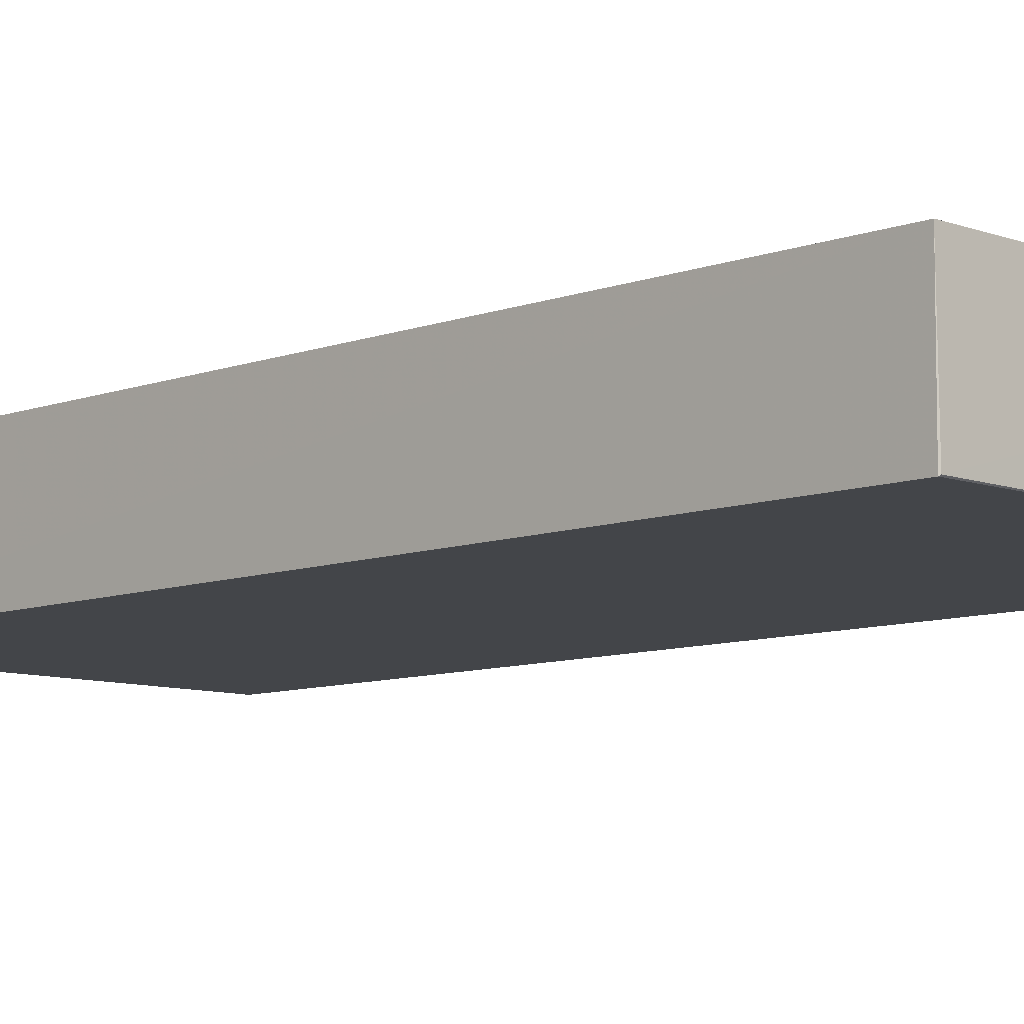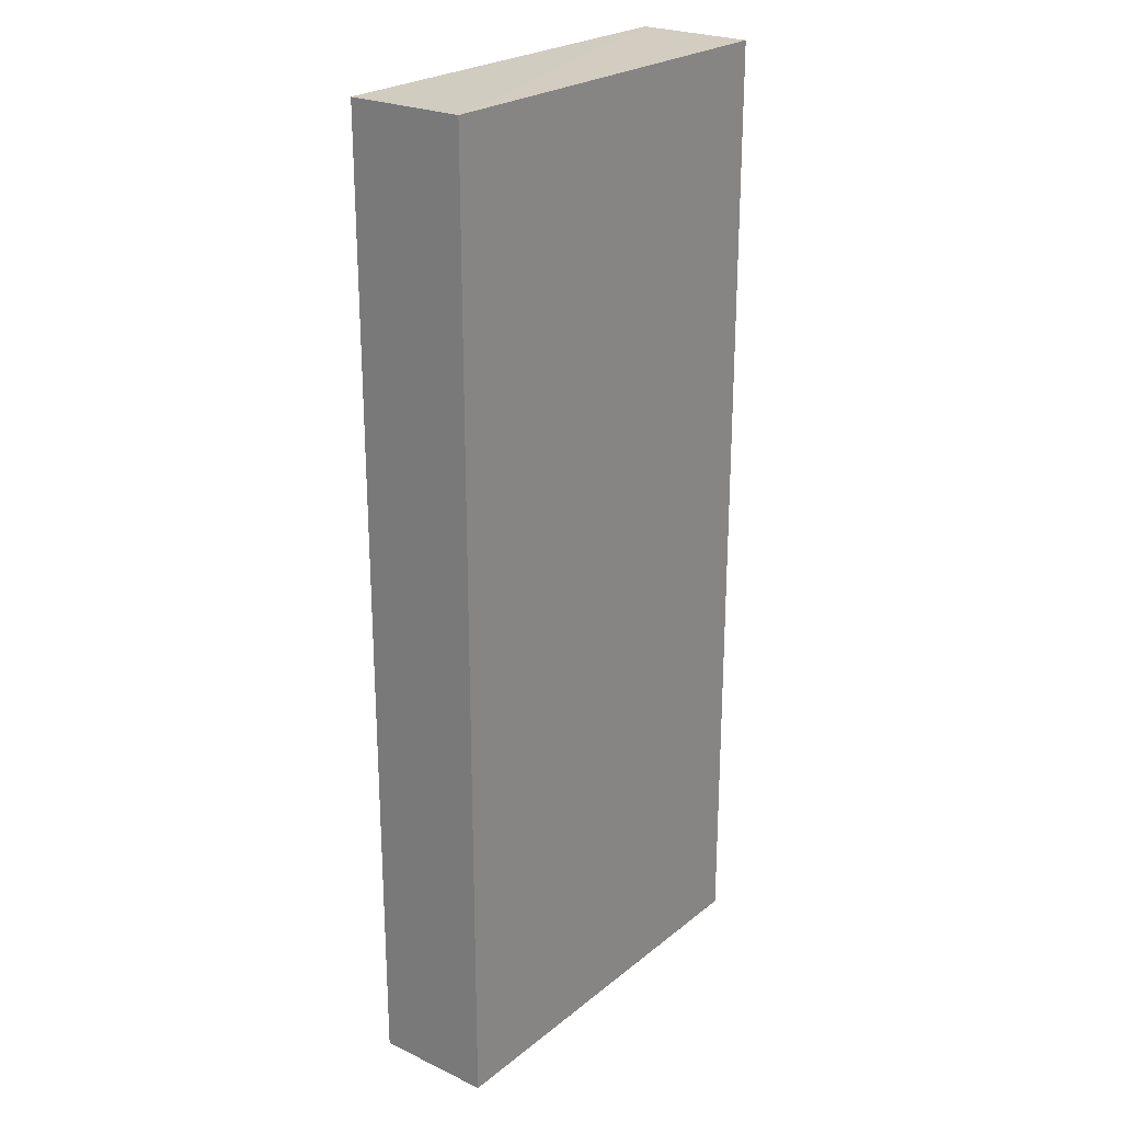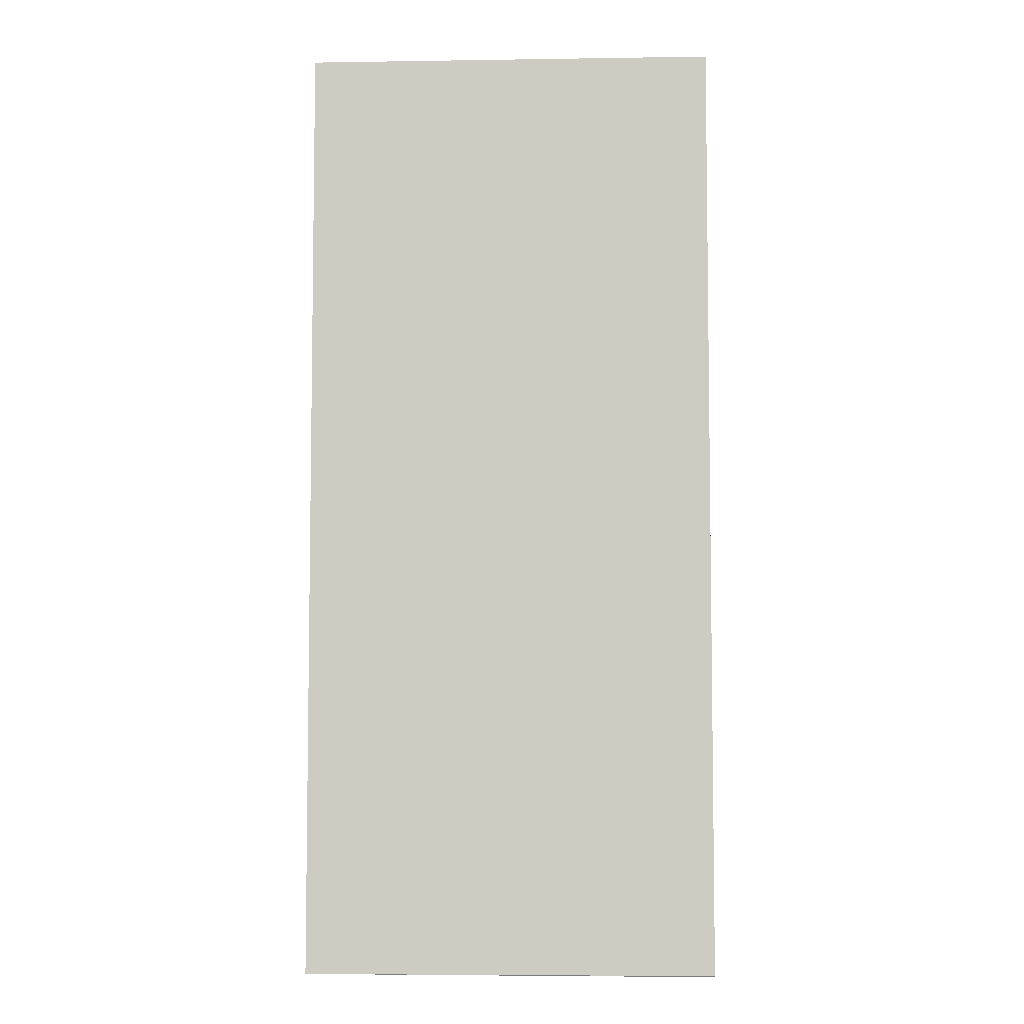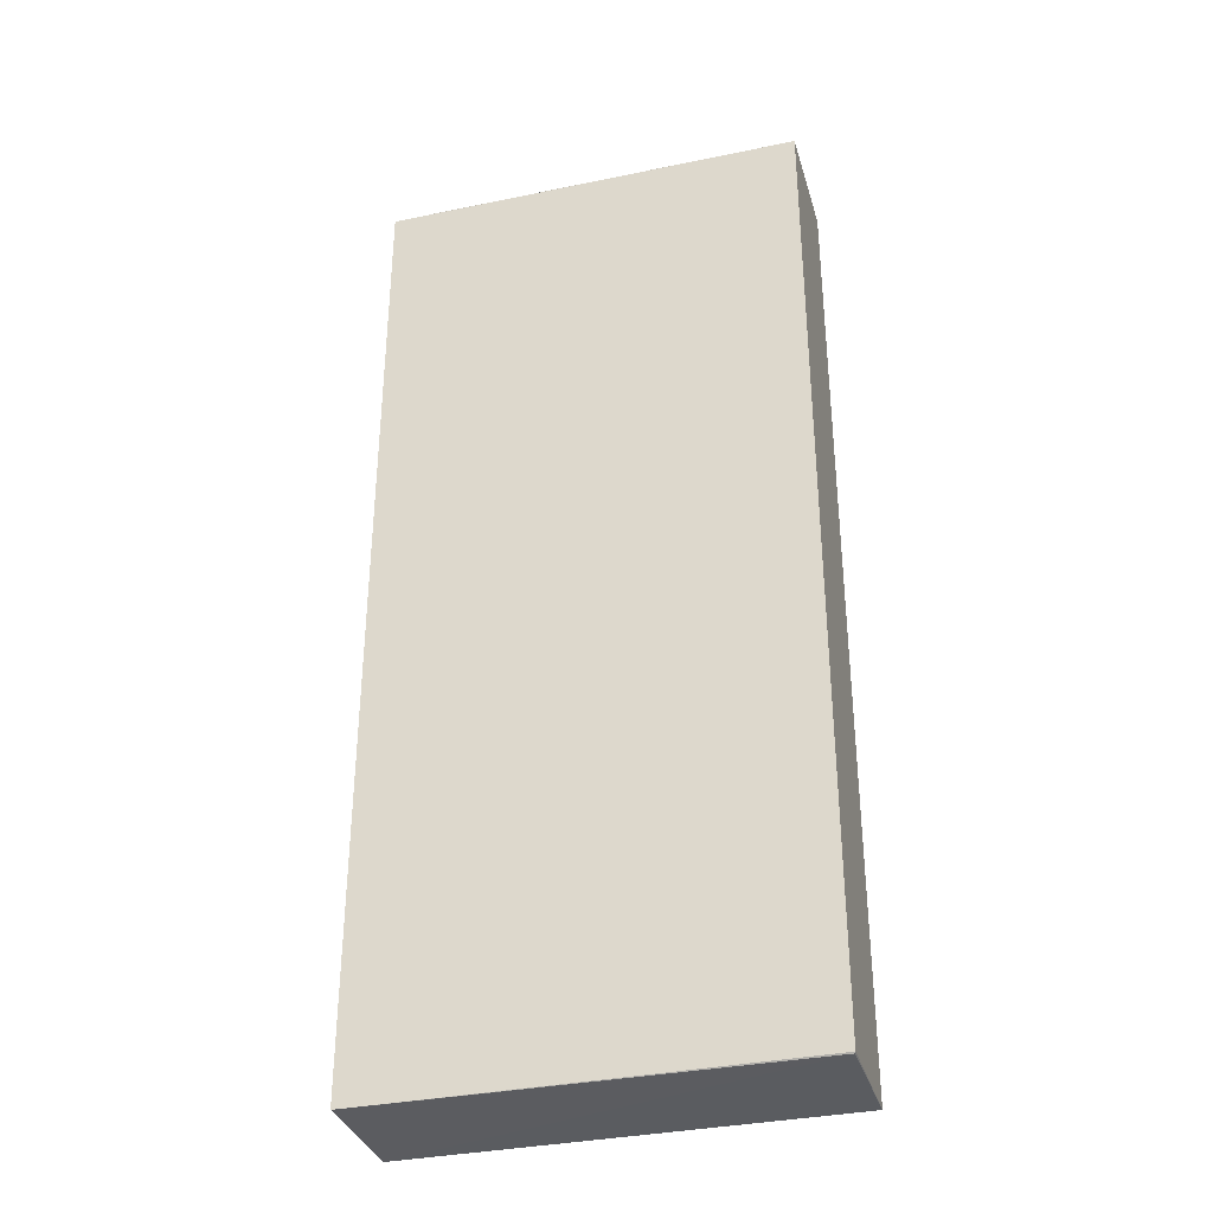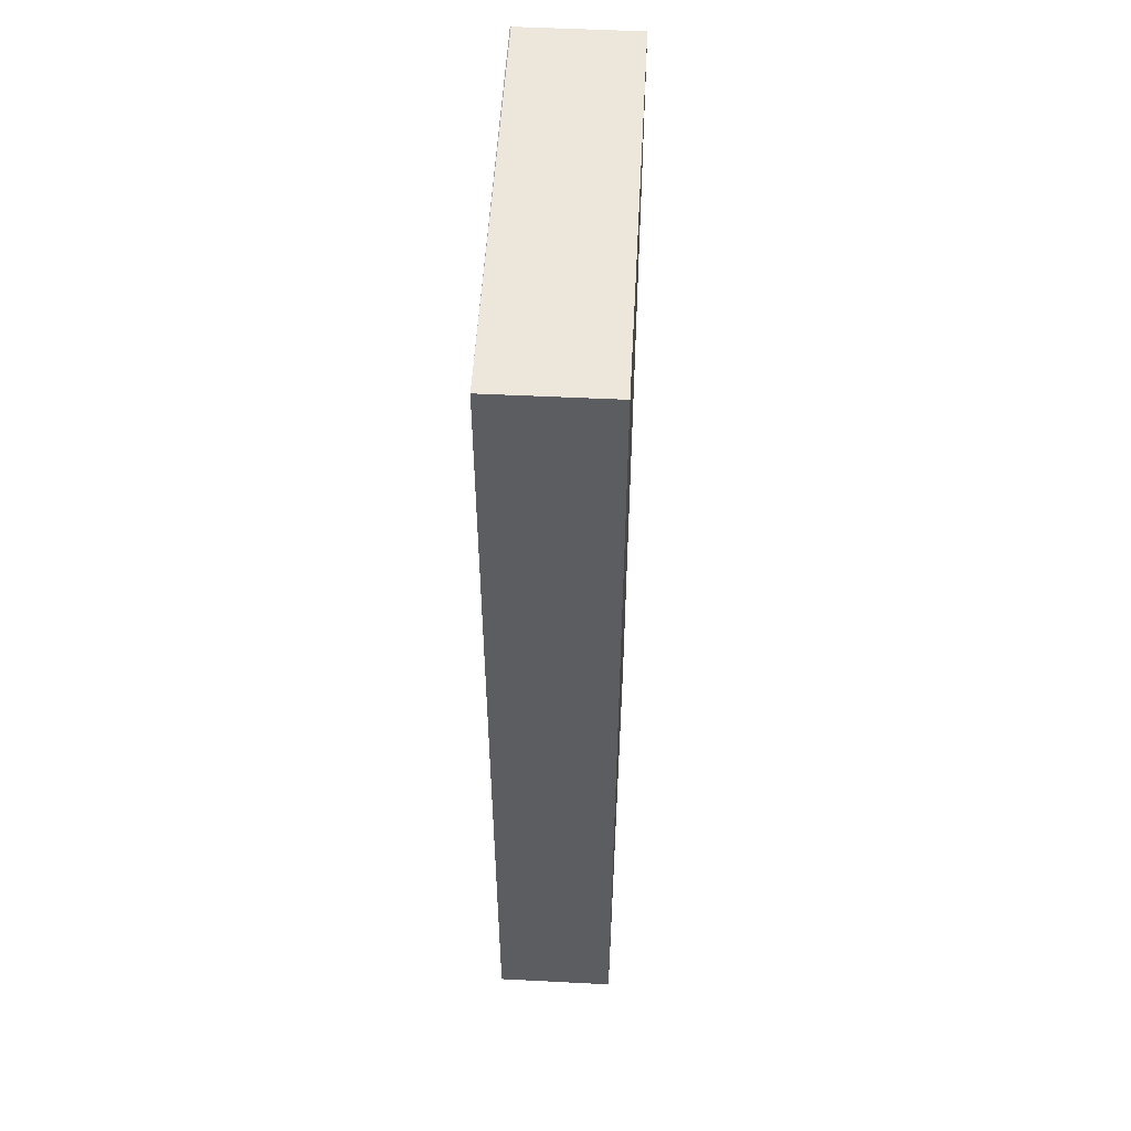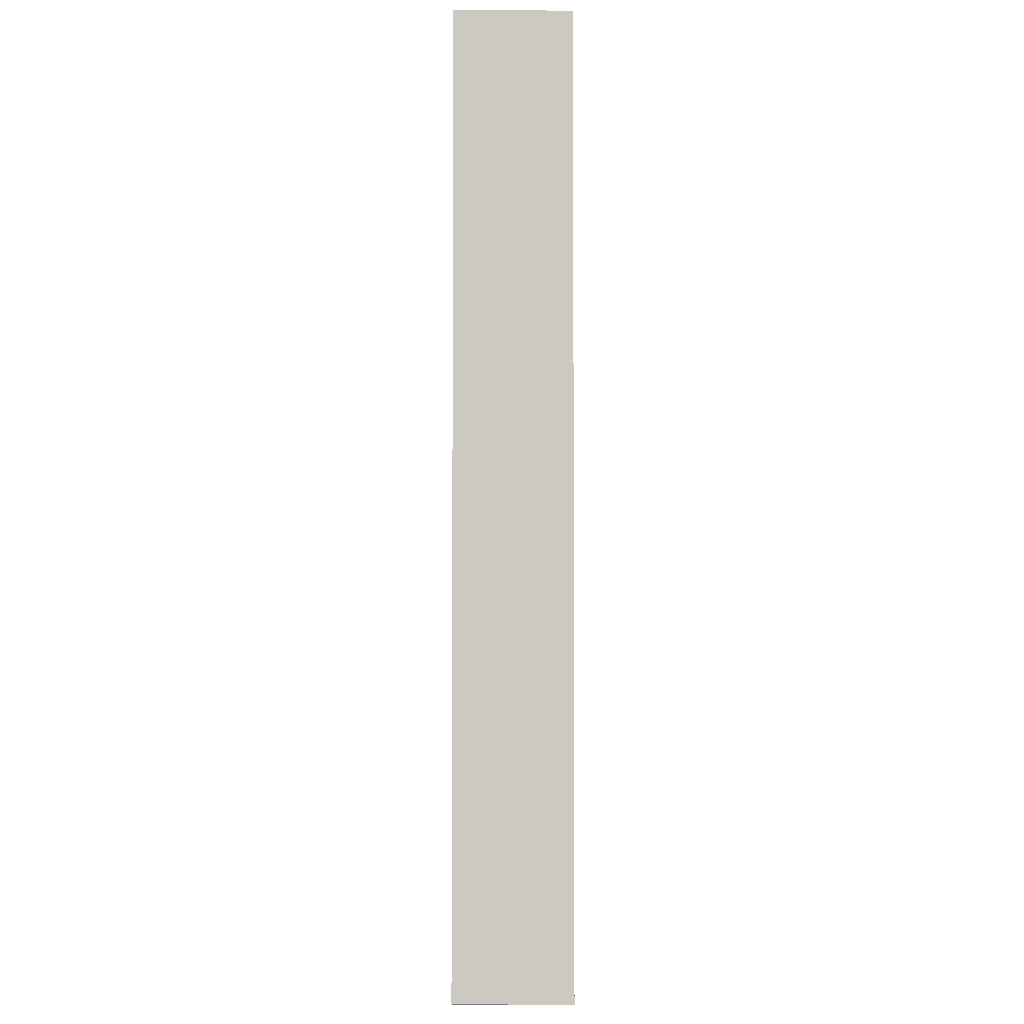
<metadata>
{"format":"obj","ext":"obj","renderer":"f3d","projection":"perspective","resolution":1024,"background":"white","views":[{"elev":-8.7,"azim":135.3,"up":"+Y"},{"elev":24.2,"azim":-52.2,"up":"+Z"},{"elev":-5.7,"azim":2.7,"up":"+Z"},{"elev":-34.5,"azim":-164.4,"up":"+Z"},{"elev":52.9,"azim":-86.9,"up":"+Z"},{"elev":-2.9,"azim":-90.3,"up":"+Z"}]}
</metadata>
<code>
o Cube.041
v -0.9049 -0.715 -1.137
v -0.905 -0.6401 -1.137
v -0.905 -0.715 -1.752
v -0.9051 -0.6399 -1.752
v -0.9045 -0.6406 -1.753
v -0.6372 -0.715 -1.137
v -0.6376 -0.6405 -1.137
v -0.6371 -0.6399 -1.137
v -0.6379 -0.7146 -1.753
v -0.6373 -0.7151 -1.752
v -0.6372 -0.6401 -1.752
f 7 1 6
f 11 6 10
f 4 8 11
f 2 3 1
f 5 9 3
f 3 4 5
f 10 3 9
f 4 11 5
f 6 8 7
f 2 7 8
f 10 1 3
f 7 2 1
f 11 8 6
f 4 2 8
f 2 4 3
f 5 11 9
f 10 9 11
f 10 6 1

</code>
